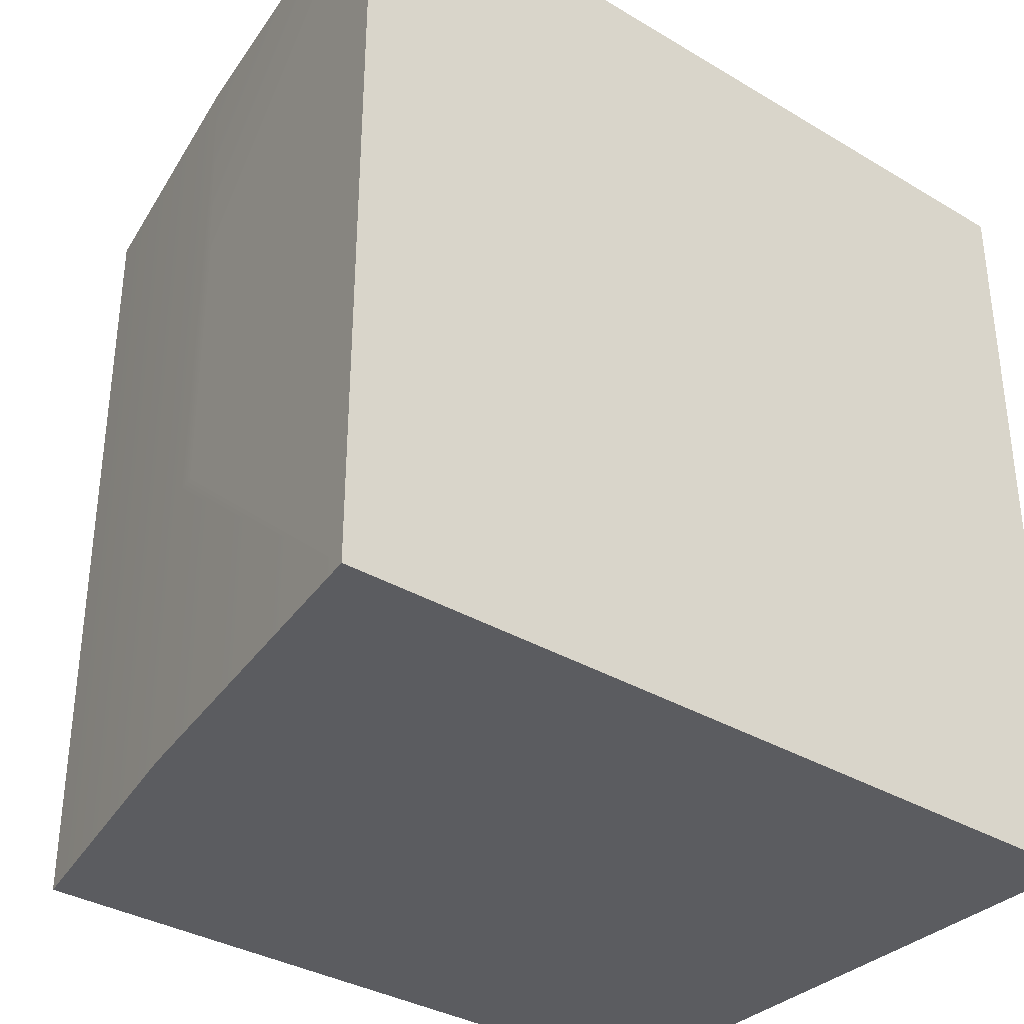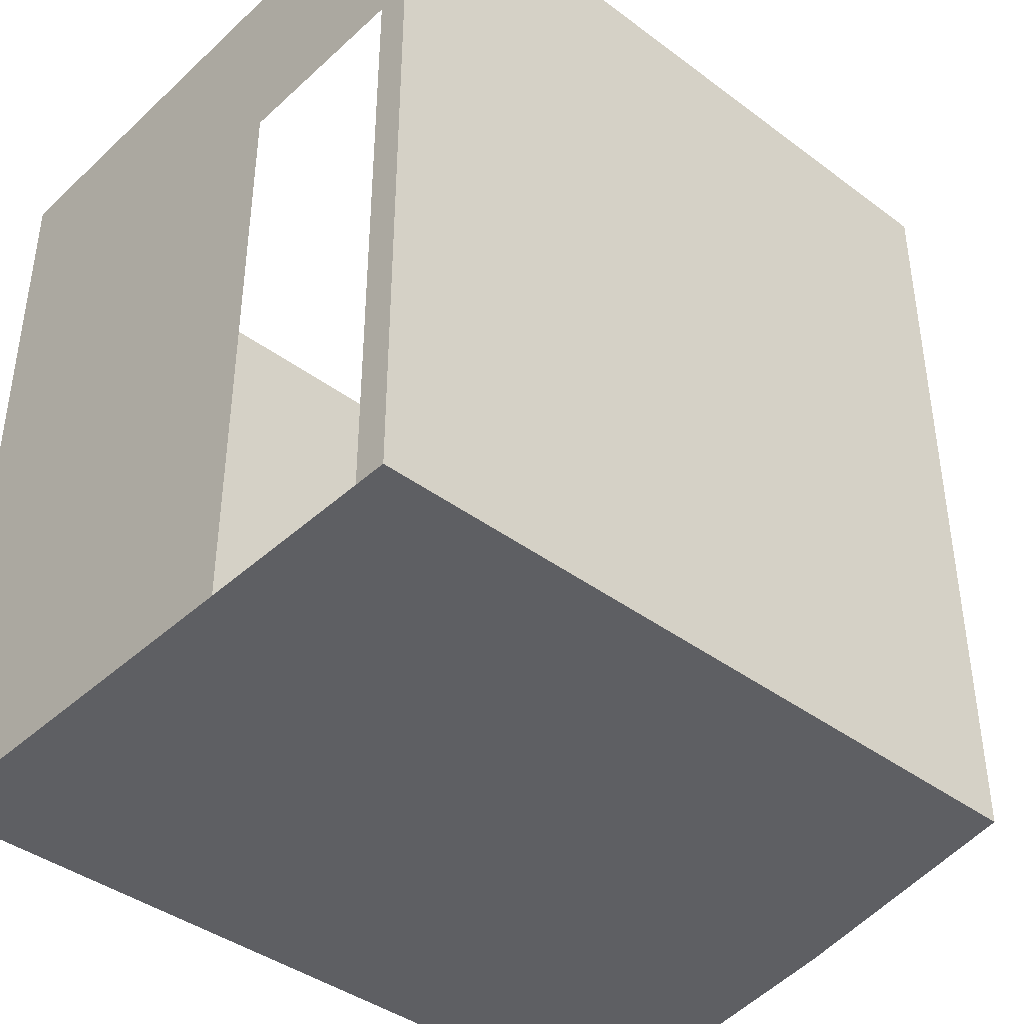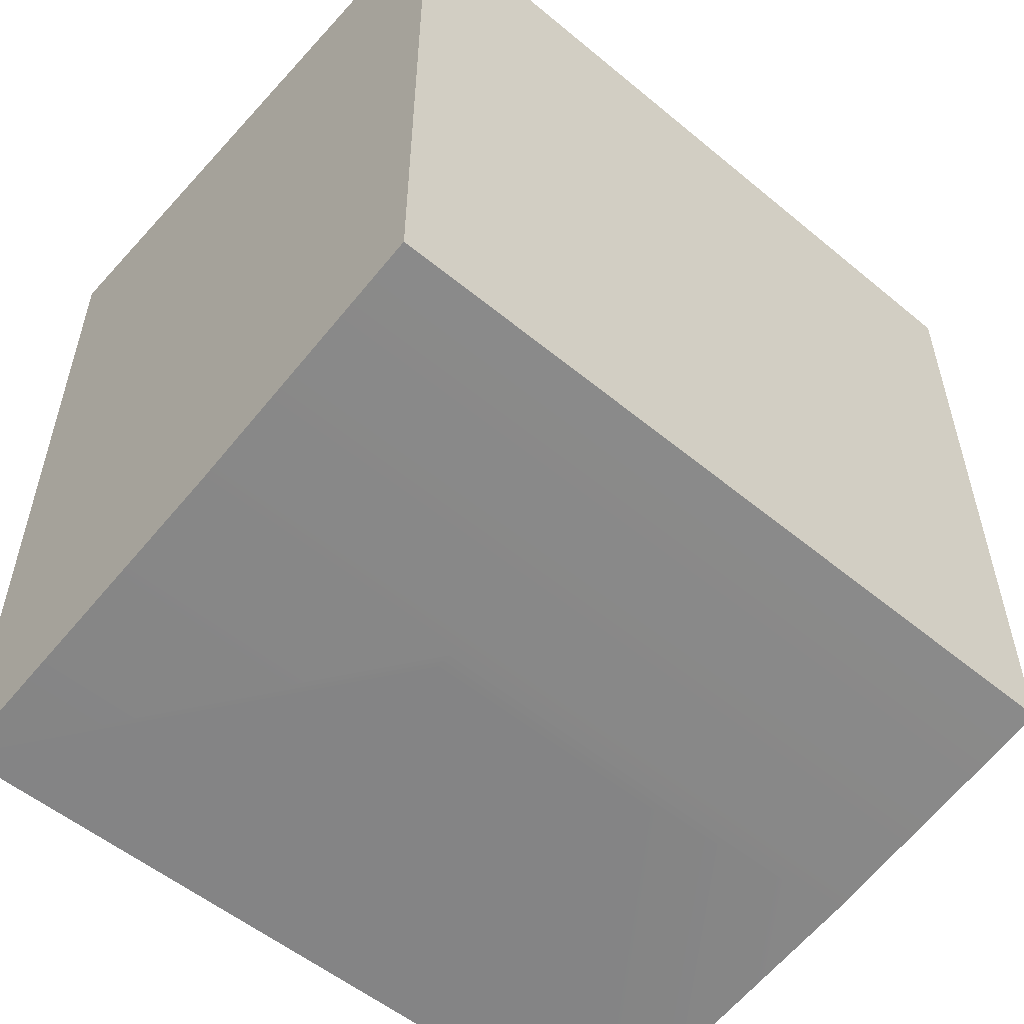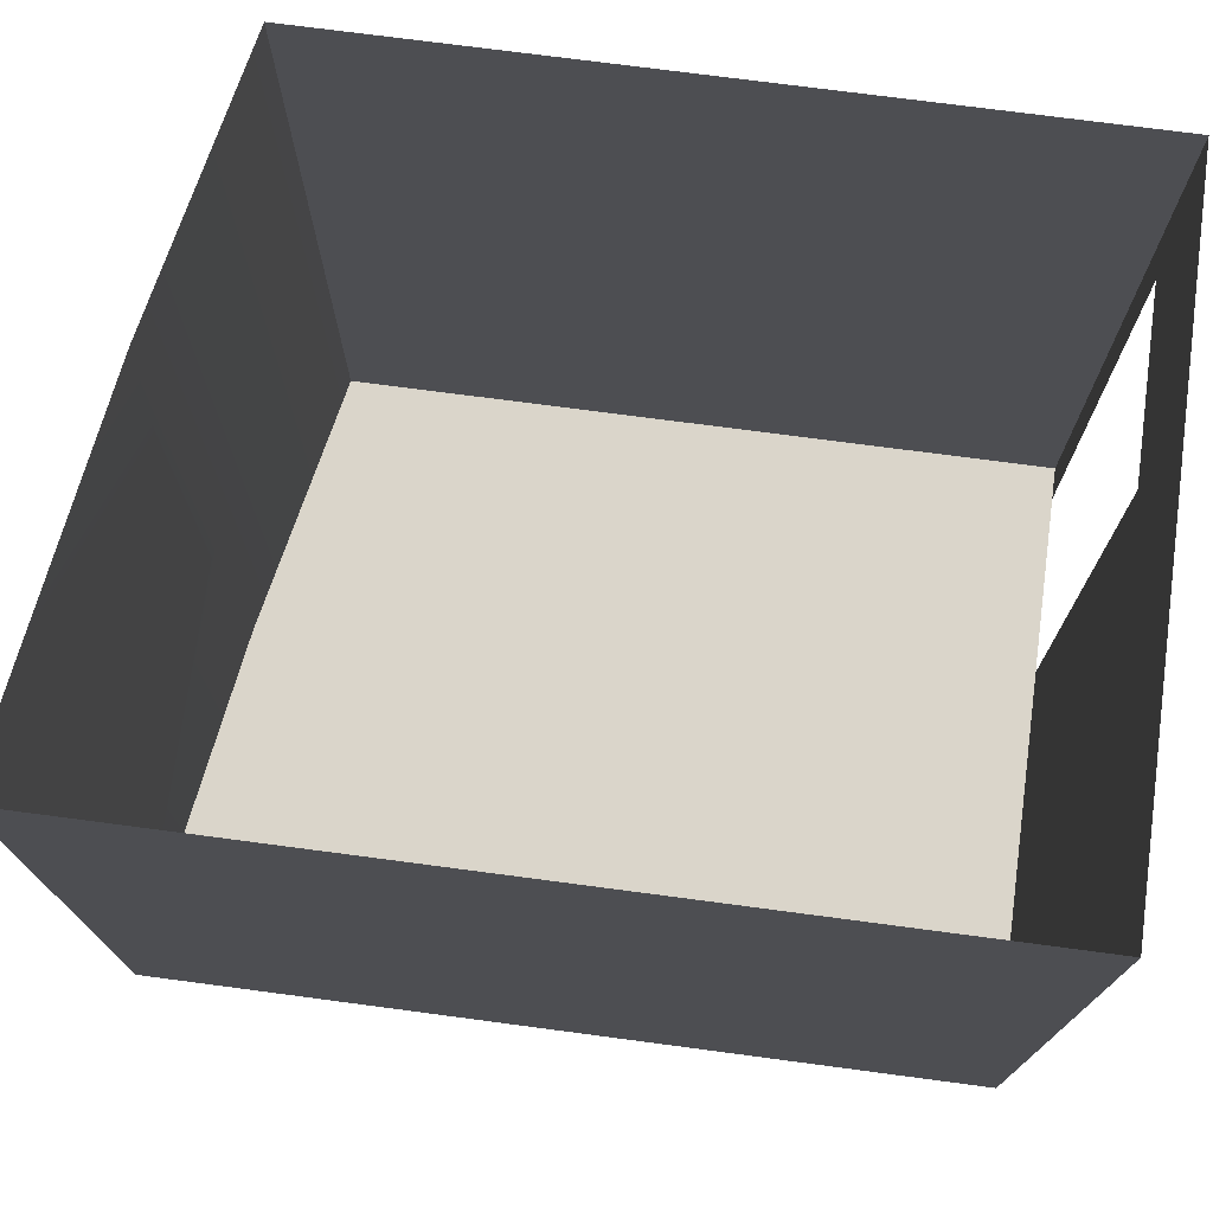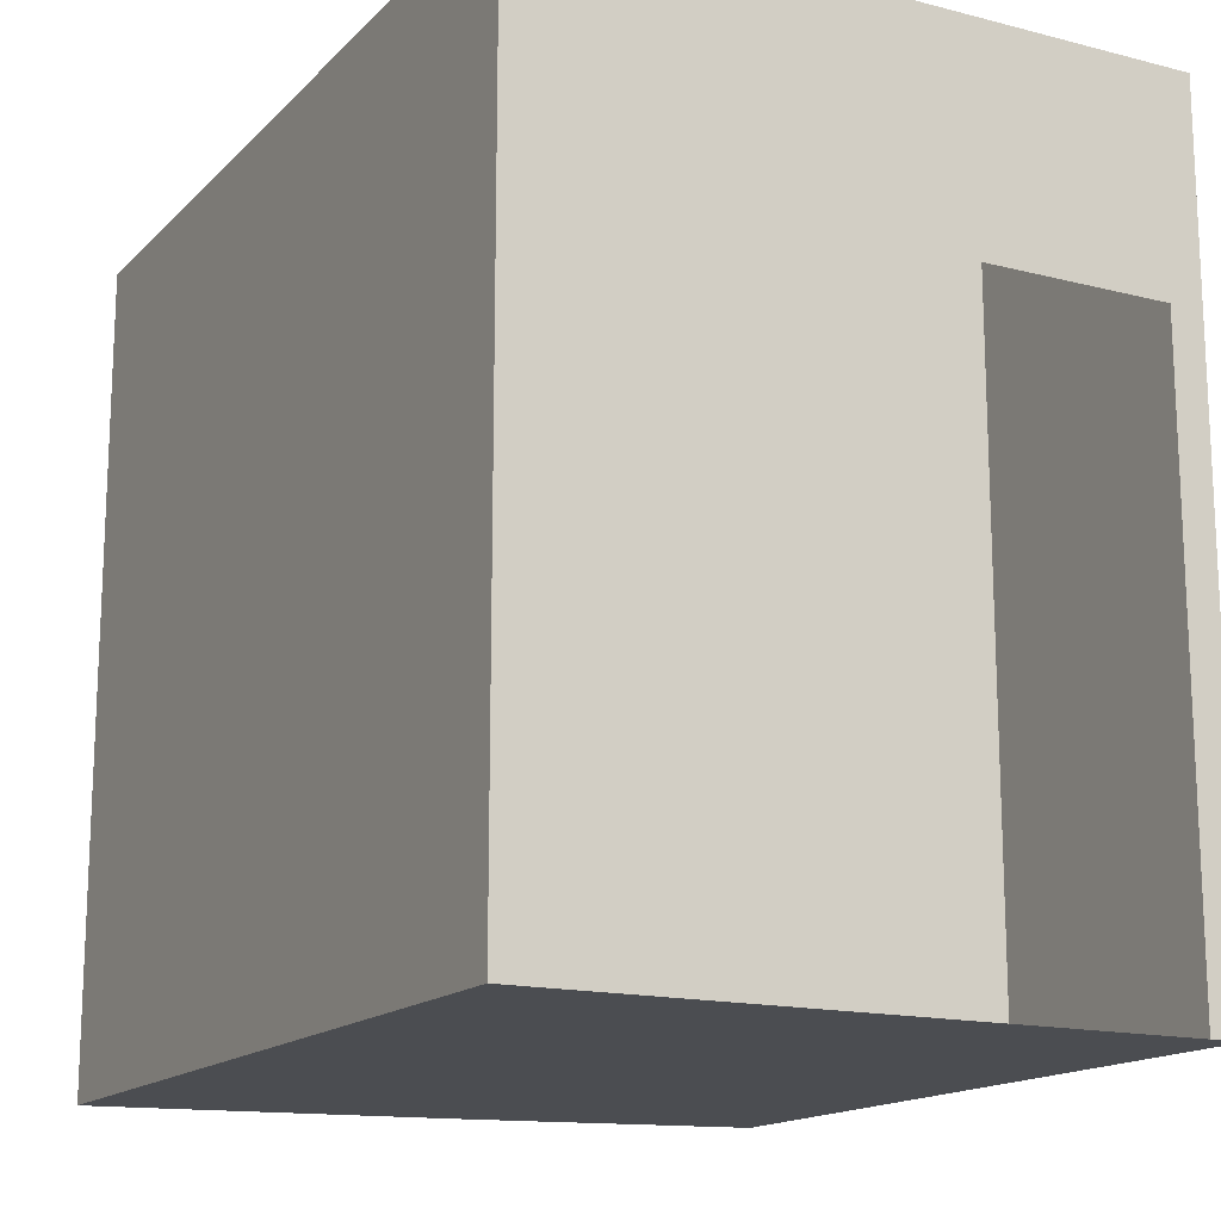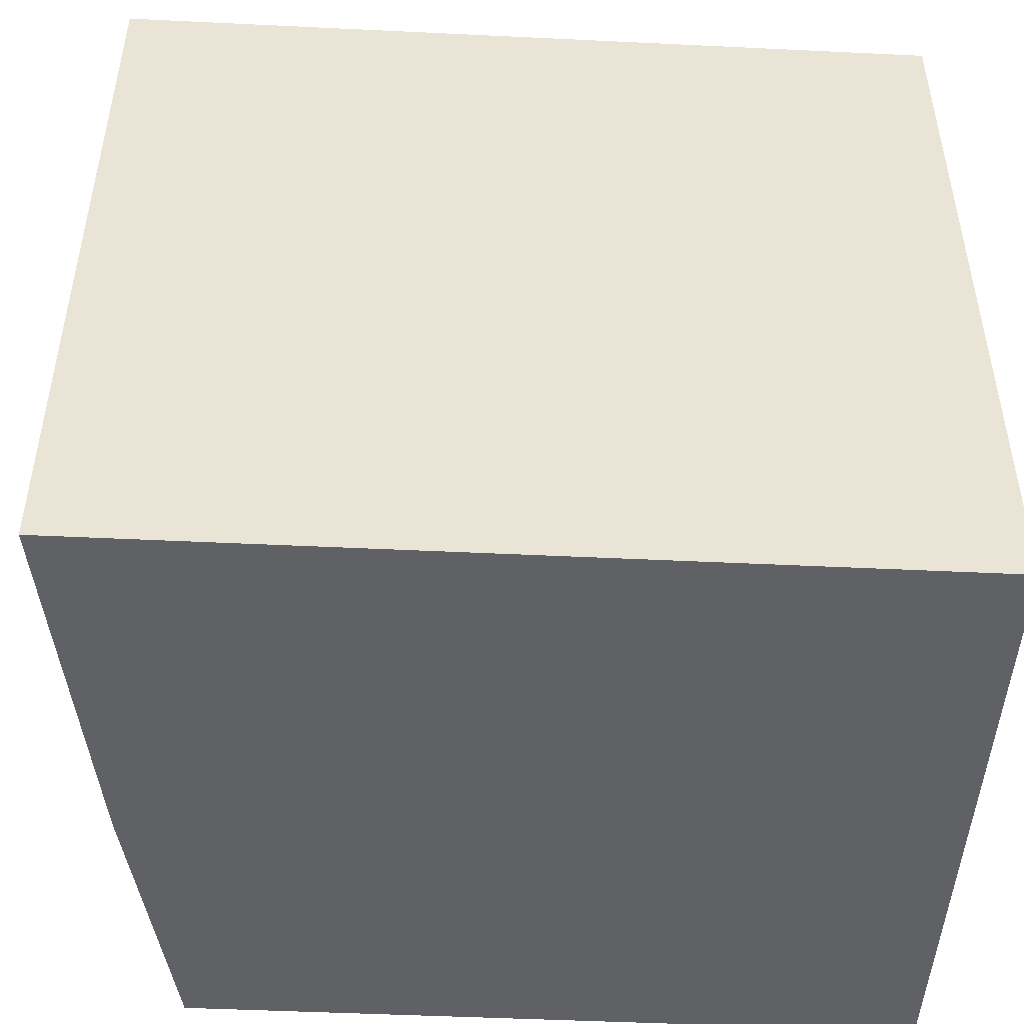
<metadata>
{"format":"obj","ext":"obj","renderer":"f3d","projection":"perspective","resolution":1024,"background":"white","views":[{"elev":-34.6,"azim":-128.6,"up":"+Y"},{"elev":-40.9,"azim":47.8,"up":"+Y"},{"elev":-54.4,"azim":48.8,"up":"+Z"},{"elev":74.2,"azim":-82.5,"up":"+Y"},{"elev":-15.6,"azim":-28.2,"up":"+Y"},{"elev":-47.6,"azim":-93.1,"up":"+Y"}]}
</metadata>
<code>
g Mesh1 DES023 Model
v 29.84 3.441 -41.01
v 28.27 3.441 -44.17
v 28.27 3.441 -41.01
f 1 2 3
v 29.62 3.441 -43.96
f 2 1 4
f 3 2 1
v 28.27 6.444 -41.01
f 2 5 3
v 28.27 6.444 -44.17
f 5 2 6
f 3 5 2
f 5 1 3
v 29.84 5.656 -41.01
f 1 5 7
f 3 1 5
f 7 5 1
v 30.53 5.656 -41.01
f 7 5 8
f 8 5 7
v 30.66 6.444 -41.01
f 9 8 5
v 30.66 3.441 -41.01
f 10 8 9
v 30.53 3.441 -41.01
f 8 10 11
f 11 10 8
v 30.66 3.441 -43.75
f 12 11 10
f 12 1 11
f 4 1 12
f 4 1 2
f 12 1 4
f 11 1 12
f 10 11 12
v 30.66 6.444 -41.09
f 10 13 12
f 13 10 9
f 9 10 13
f 9 8 10
f 5 8 9
f 12 13 10
v 30.66 4.535 -43.75
f 12 13 14
f 14 13 12
v 30.66 5.544 -43.75
f 14 13 15
f 15 13 14
v 30.66 6.444 -43.75
f 16 15 13
f 13 15 16
v 29.62 5.544 -43.96
f 16 17 15
v 29.62 6.444 -43.96
f 17 16 18
f 15 17 16
f 17 14 15
v 29.62 4.535 -43.96
f 14 17 19
f 19 17 14
v 29.54 4.535 -43.97
f 17 20 19
v 29.54 5.544 -43.97
f 20 17 21
f 19 20 17
f 2 19 20
f 19 2 4
f 4 2 19
f 20 19 2
f 2 20 6
f 6 20 2
f 6 20 21
f 21 20 6
f 21 17 20
f 18 21 17
f 6 21 18
f 18 21 6
f 17 21 18
f 18 16 17
f 6 2 5
f 12 19 4
f 19 12 14
f 4 19 12
f 14 12 19
f 15 14 17
g Mesh2 DES023 Model
l 3 1
l 3 2
l 3 5
l 5 6
l 5 9
l 10 9
l 11 10
l 1 11
l 7 1
l 7 8
l 11 8
l 10 12
l 12 4
l 12 14
l 14 19
l 14 15
l 15 16
l 17 15
l 21 17
l 21 20
l 19 20
l 13 16
l 13 9
l 16 18
l 18 6
l 2 6
l 4 2

</code>
